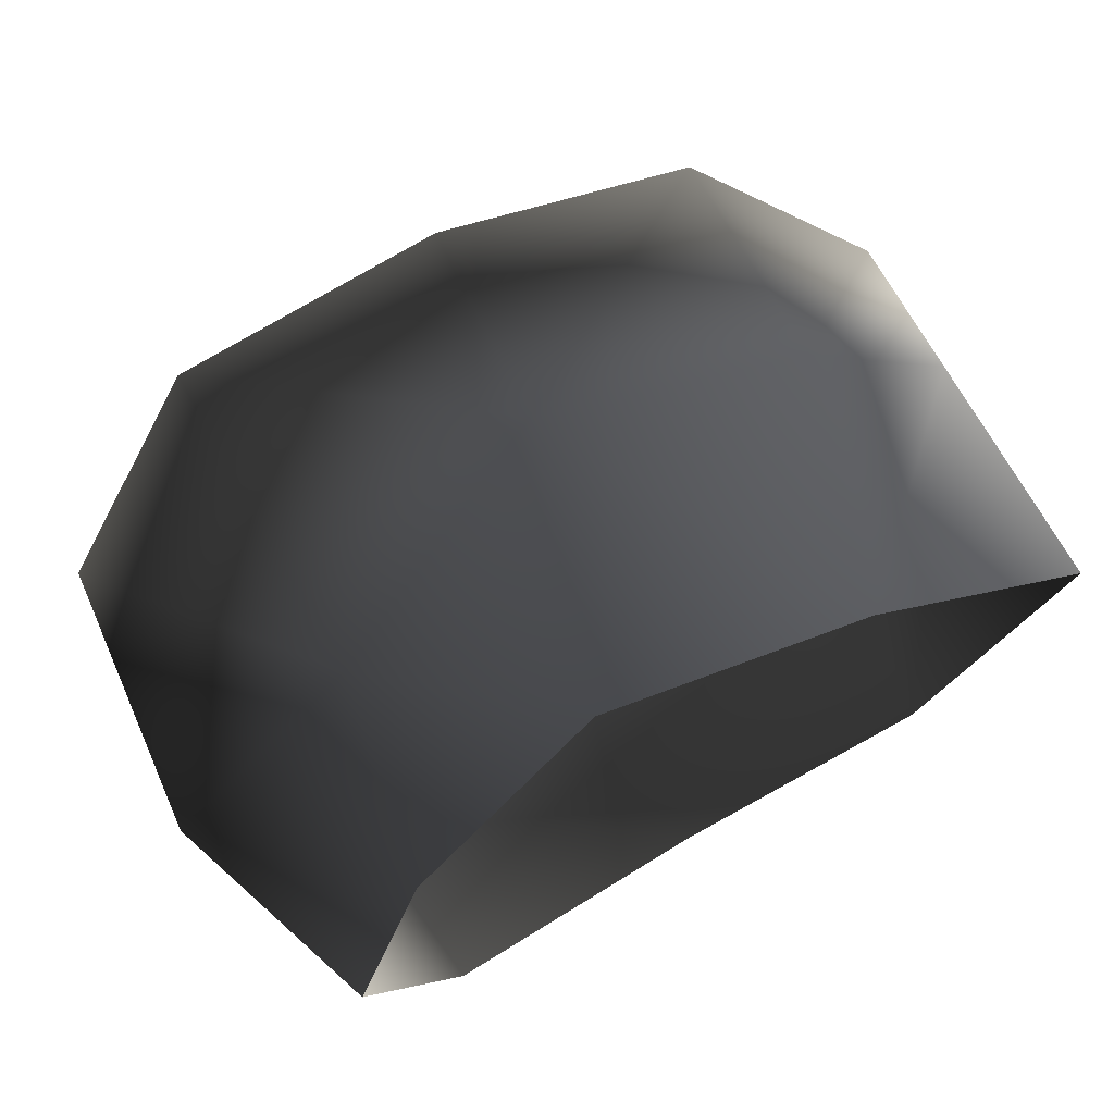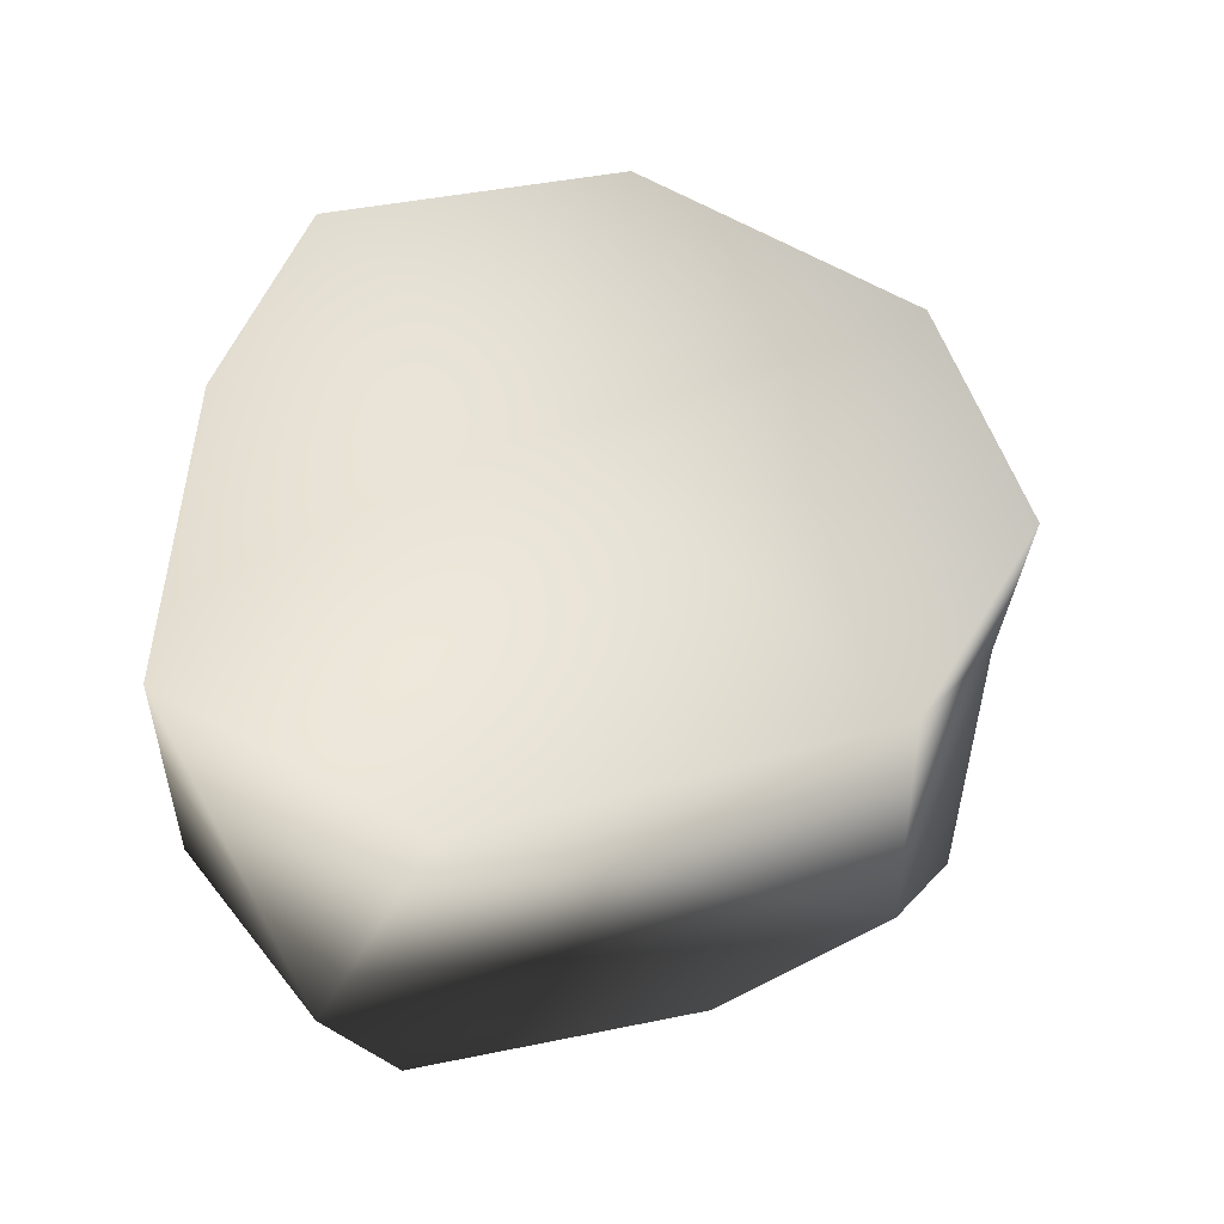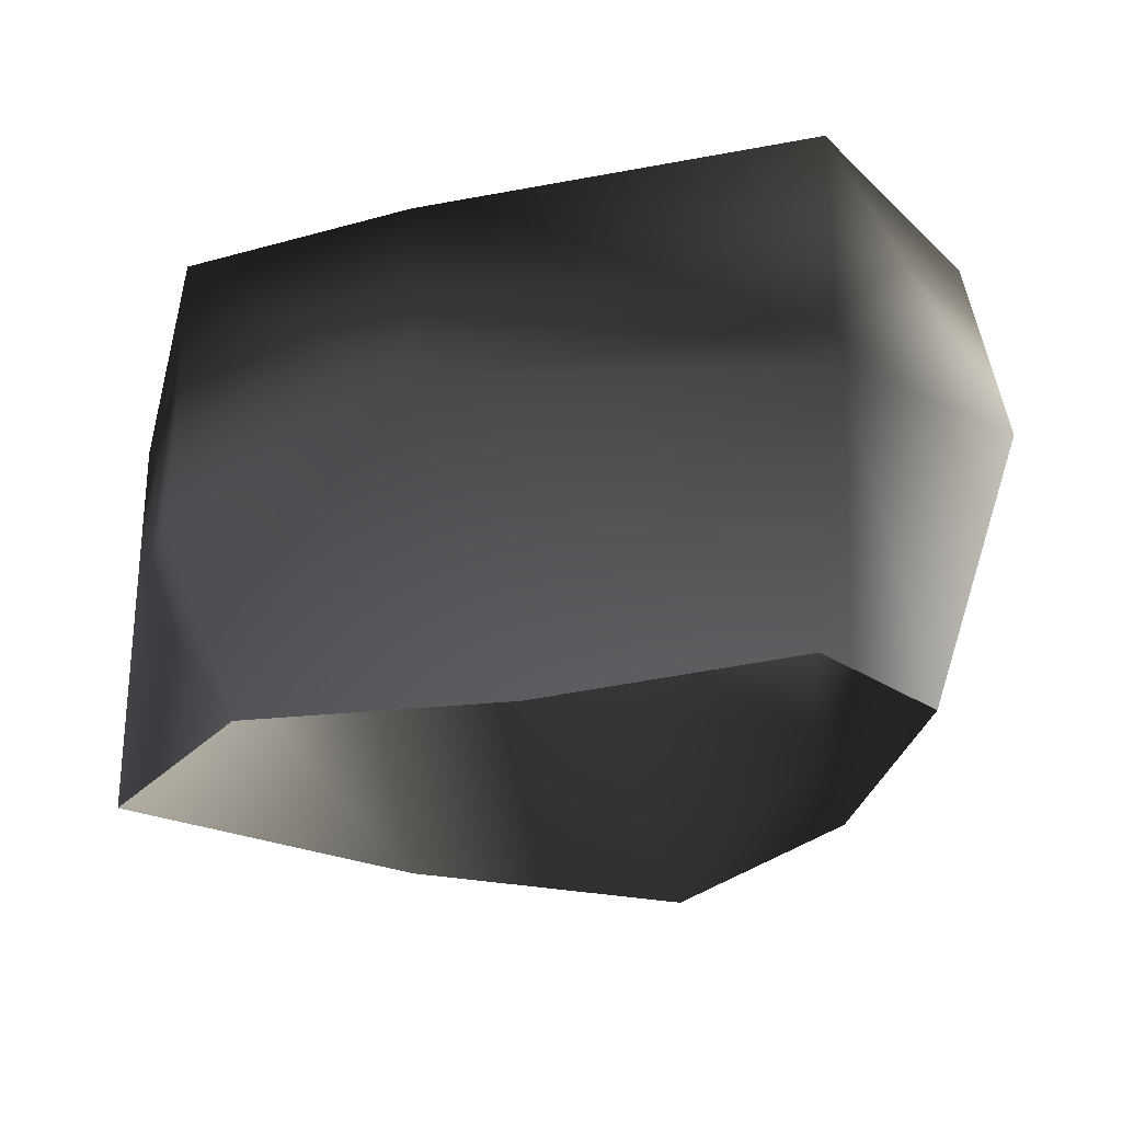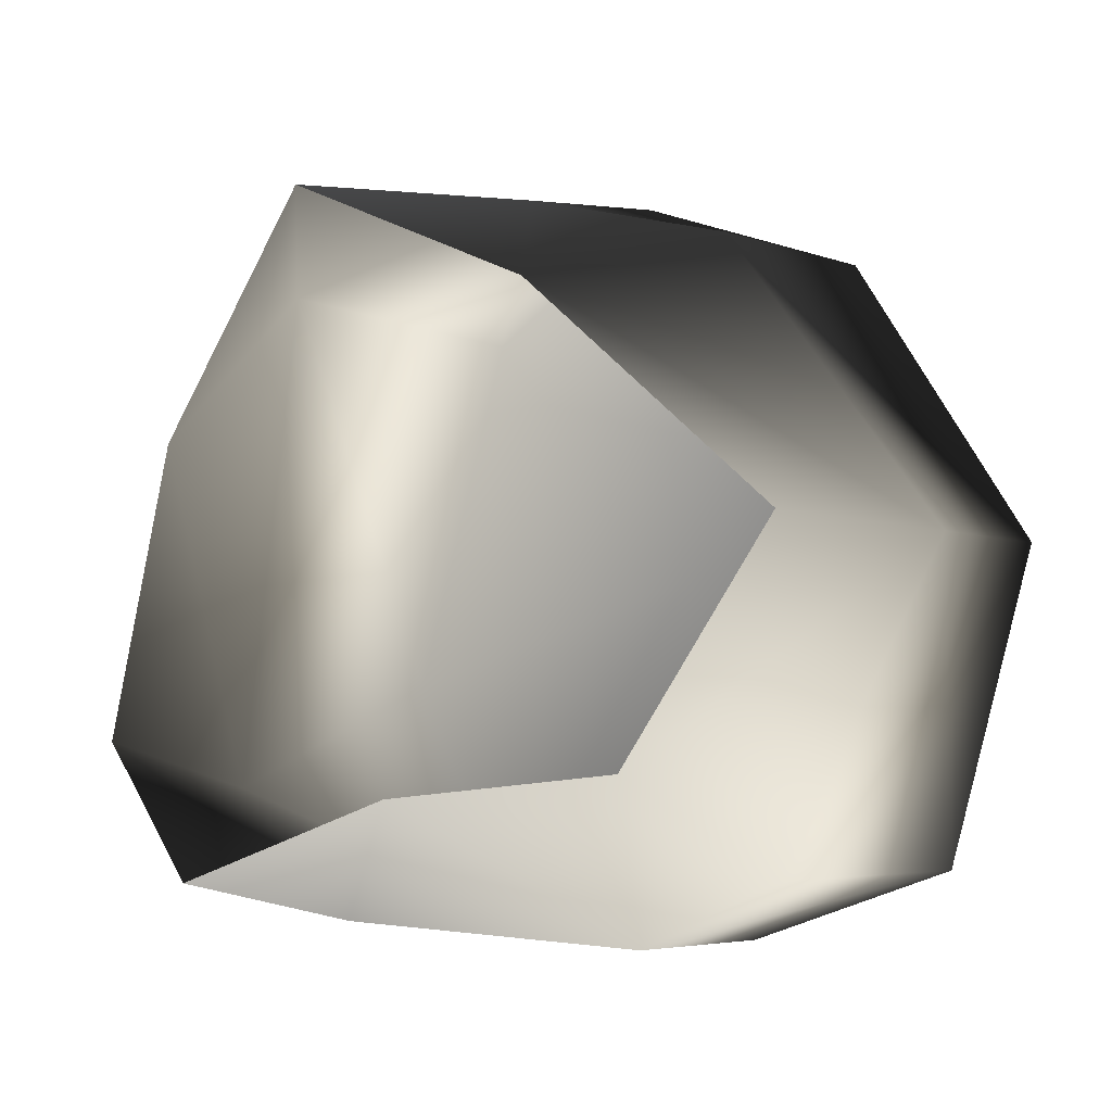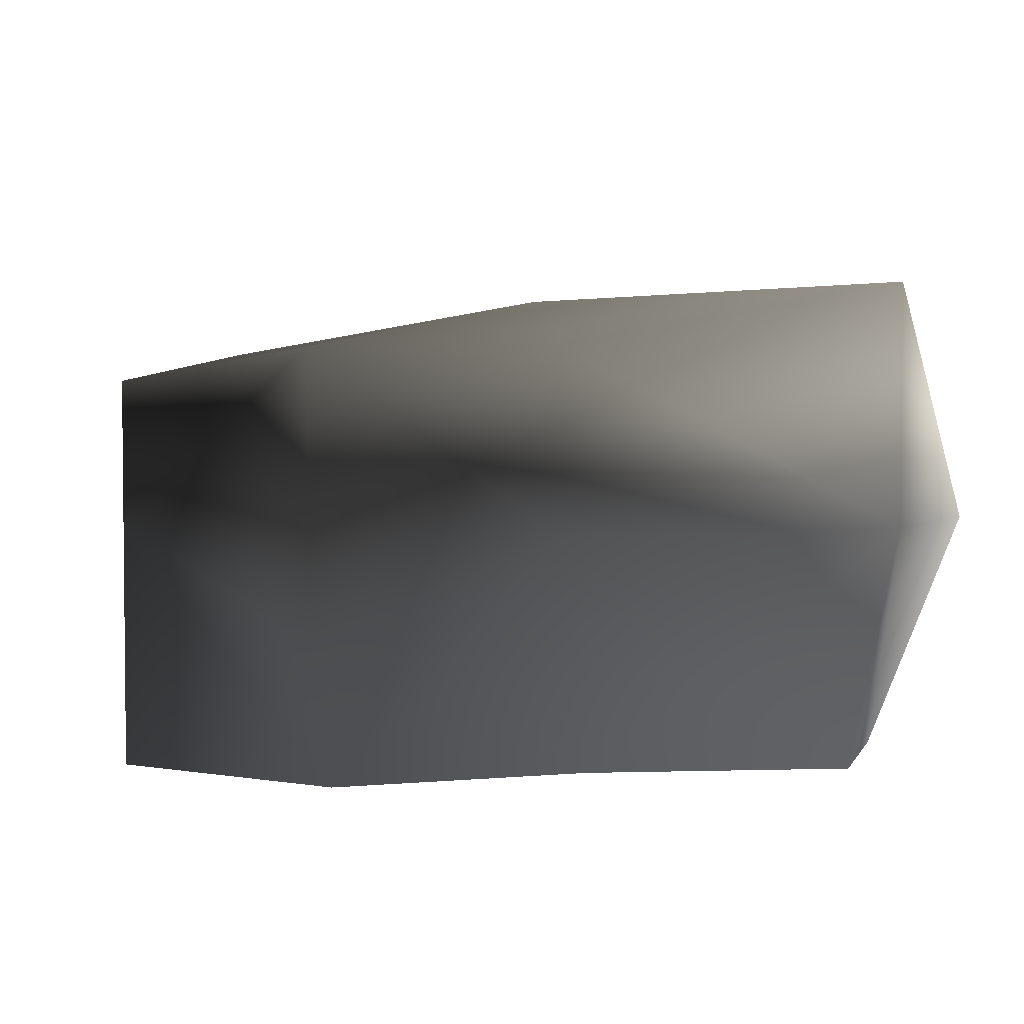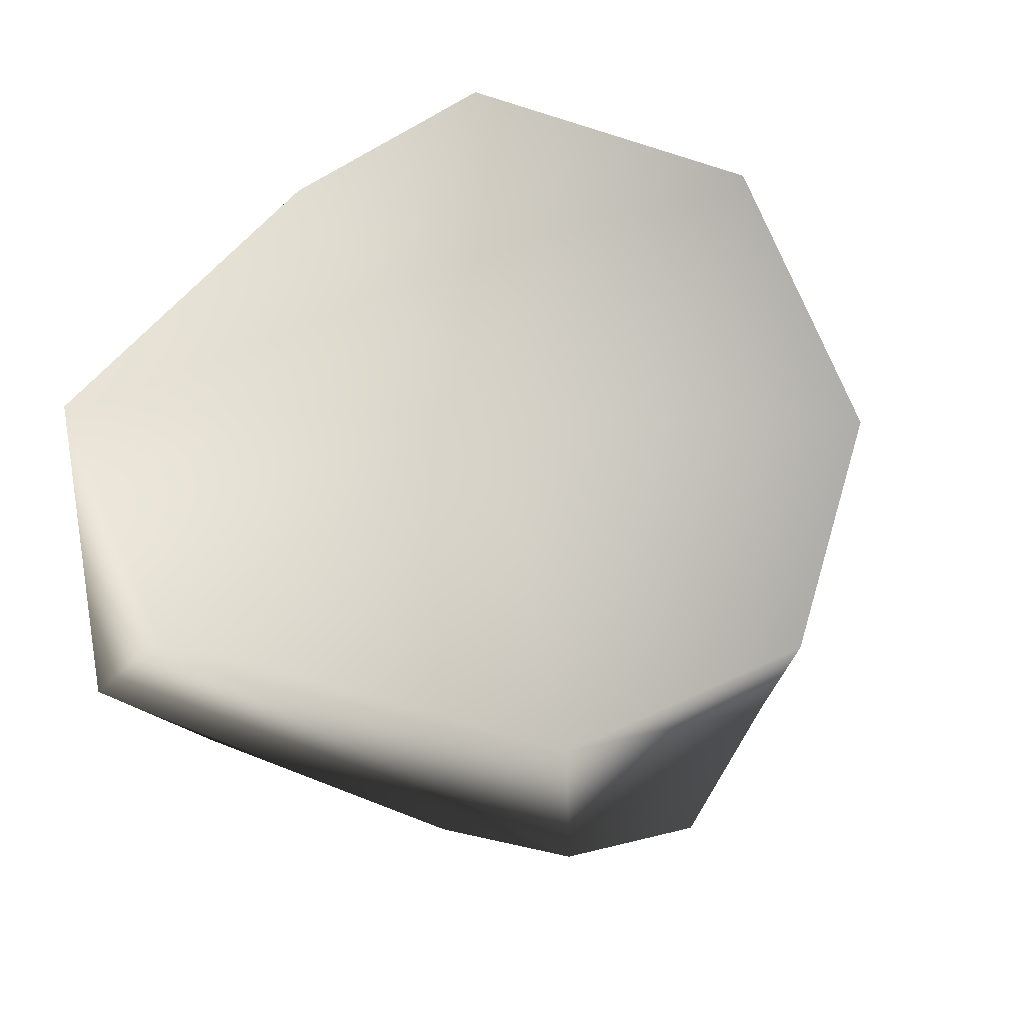
<metadata>
{"format":"obj","ext":"obj","renderer":"f3d","projection":"perspective","resolution":1024,"background":"white","views":[{"elev":68.2,"azim":-28.3,"up":"+Z"},{"elev":52.9,"azim":-87.3,"up":"+Y"},{"elev":-26.7,"azim":-175.1,"up":"+Y"},{"elev":-4.7,"azim":40.1,"up":"+Z"},{"elev":3.4,"azim":157.4,"up":"+Y"},{"elev":63.3,"azim":-53.2,"up":"+Y"}]}
</metadata>
<code>
v -1.771 17.07 35.22
v -21.37 20.29 26
v -1.772 21.51 3.8
v -33.77 23.2 -4.414
v 18.8 16.94 27.81
v 35.61 14.38 4.655
v -22.46 22.49 -24.67
v 8.506 17.07 -25.64
v 26.9 16.94 -19.59
v -20.95 -5.766 26.7
v -2.221 2.272 33.55
v -8.37 -18.22 32.14
v -22.5 -18.22 13.51
v 14.24 -18.22 22.33
v 18.8 -0.4099 27.68
v -21.37 20.29 26
v -1.771 17.07 35.22
v 18.8 16.94 27.81
v 14.24 -18.22 22.33
v 18.8 -0.4099 27.68
v 35.61 2.272 4.655
v 35.61 -18.22 4.655
v 22.72 -18.22 -12.23
v 26.9 -5.777 -19.59
v 35.61 14.38 4.655
v 18.8 16.94 27.81
v 26.9 16.94 -19.59
v 8.506 2.272 -25.64
v 1.214 -18.22 -14.1
v 22.72 -18.22 -12.23
v 26.9 -5.777 -19.59
v -22.46 2.272 -24.67
v -20.12 -18.22 -20.72
v 26.9 16.94 -19.59
v 8.506 17.07 -25.64
v -22.46 22.49 -24.67
v -22.46 2.272 -24.67
v -28.78 -18.22 -9.804
v -20.12 -18.22 -20.72
v -35.71 2.272 -13.7
v -20.95 -5.766 26.7
v -22.5 -18.22 13.51
v -35.71 2.272 -13.7
v -28.78 -18.22 -9.804
v -33.77 23.2 -4.414
v -22.46 22.49 -24.67
v -22.46 2.272 -24.67
v -21.37 20.29 26
g Rock_LOD1_13403_137
f 1 3 2
f 2 3 4
f 5 3 1
f 3 5 6
f 3 7 4
f 7 3 8
f 6 9 3
f 3 9 8
f 10 12 11
f 12 10 13
f 14 11 12
f 11 14 15
f 11 16 10
f 16 11 17
f 17 11 18
f 18 11 15
f 19 21 20
f 21 19 22
f 21 22 23
f 21 23 24
f 25 20 21
f 20 25 26
f 21 27 25
f 27 21 24
f 28 30 29
f 30 28 31
f 29 32 28
f 32 29 33
f 28 34 31
f 34 28 35
f 28 32 35
f 36 35 32
f 37 39 38
f 38 40 37
f 41 43 42
f 42 43 44
f 41 45 43
f 45 46 43
f 43 46 47
f 45 41 48

</code>
